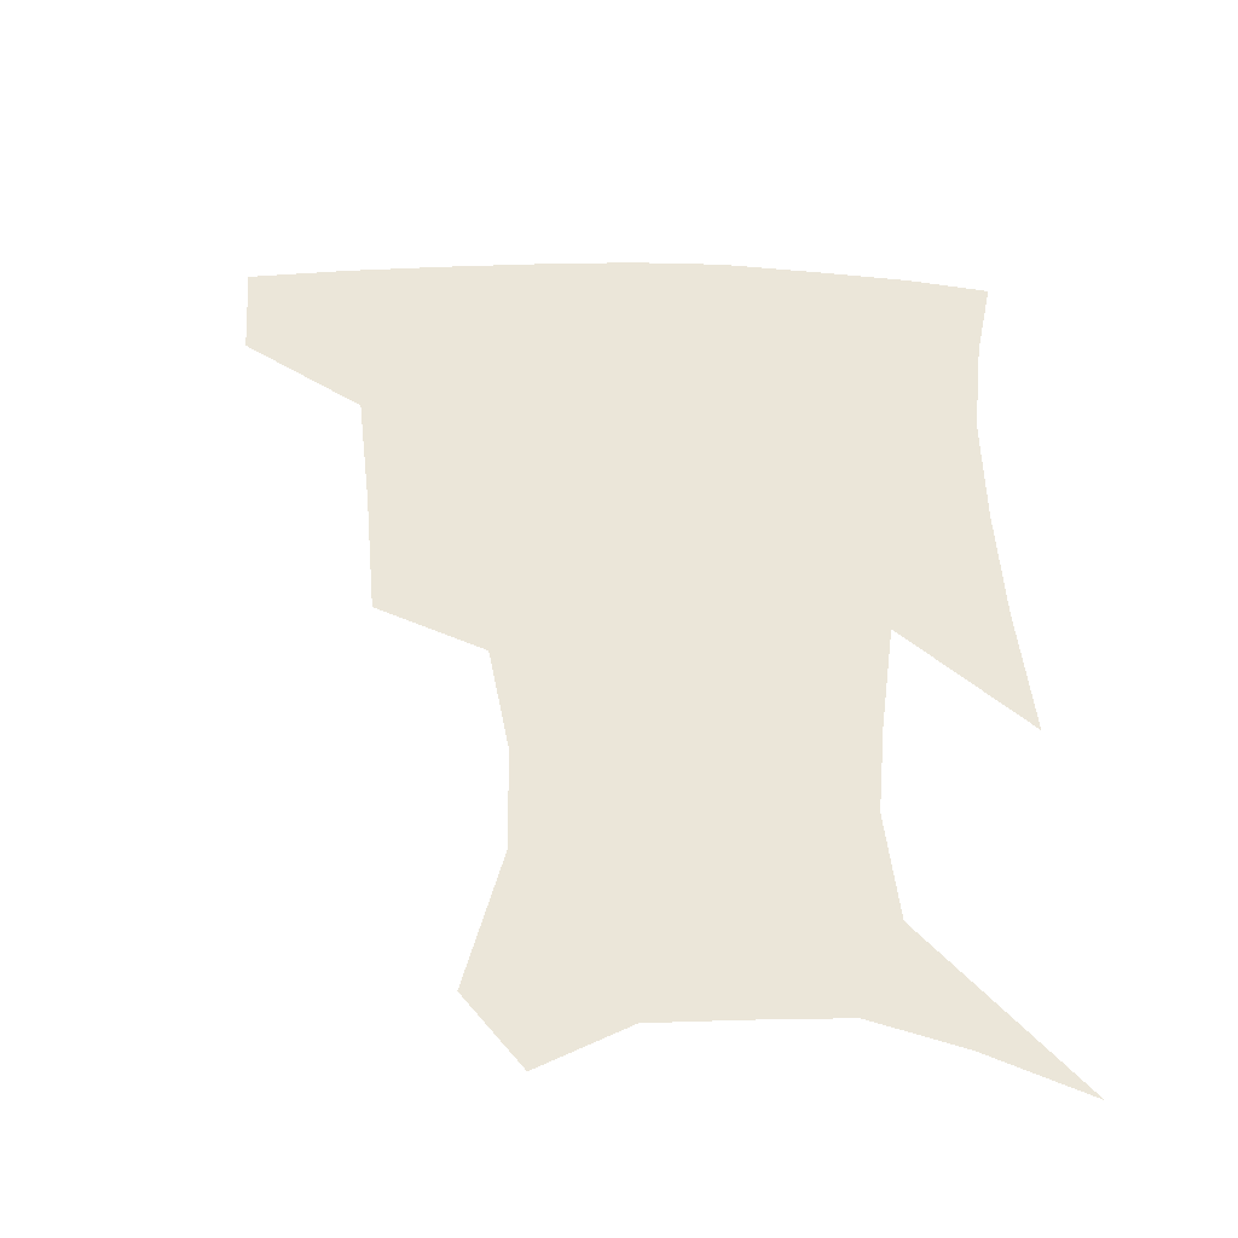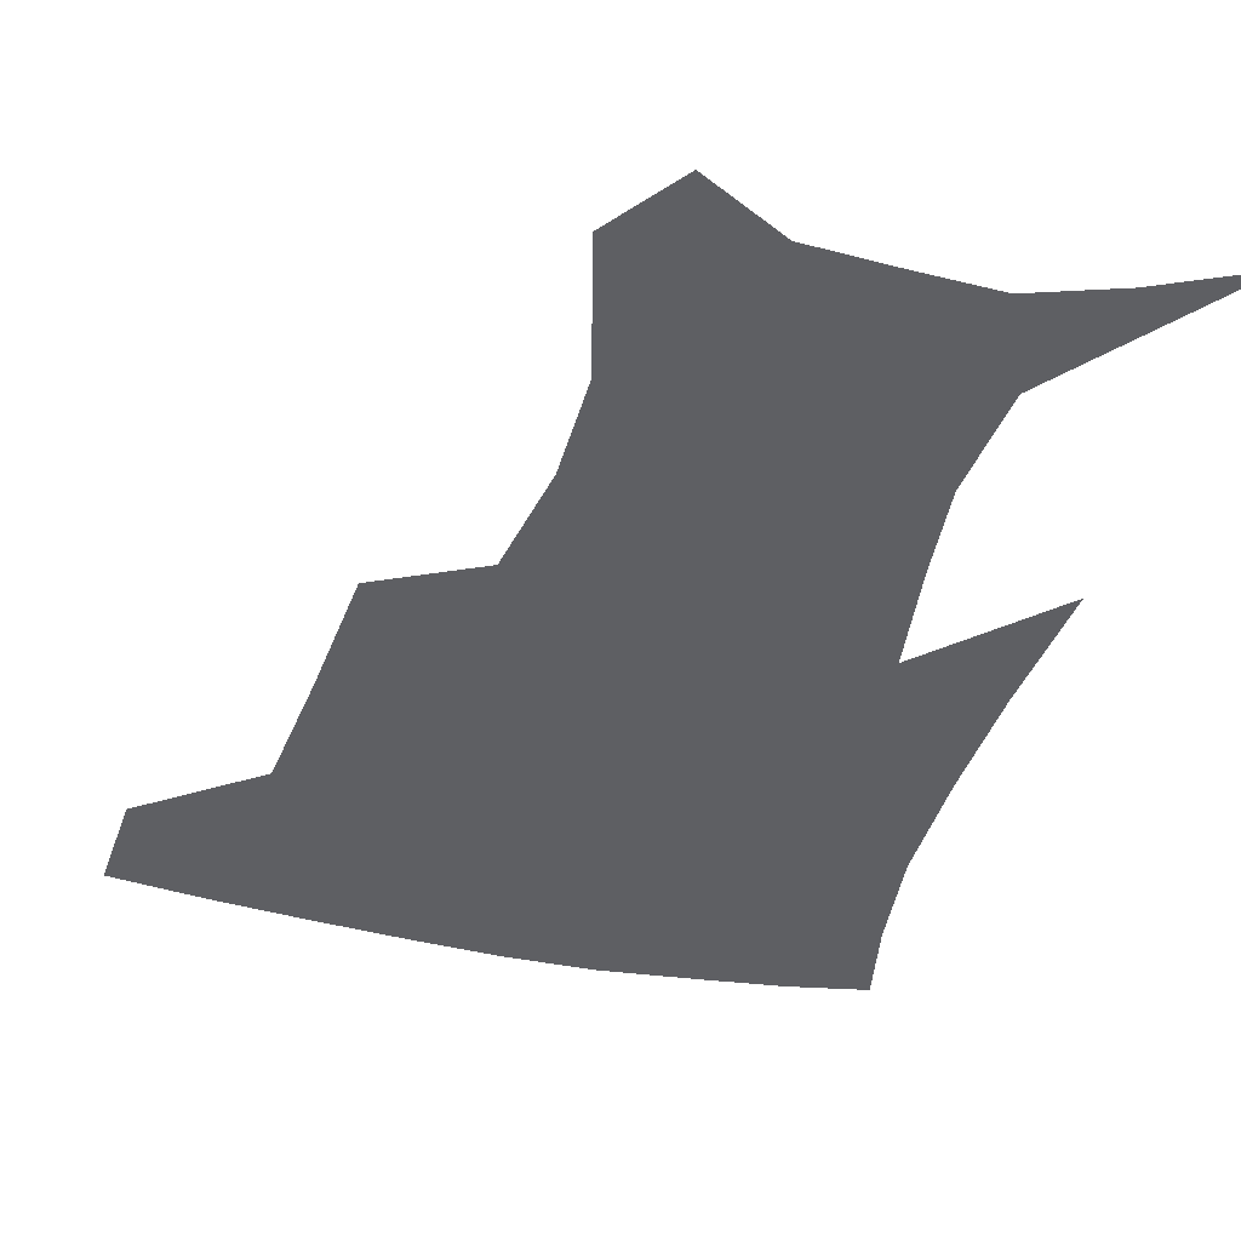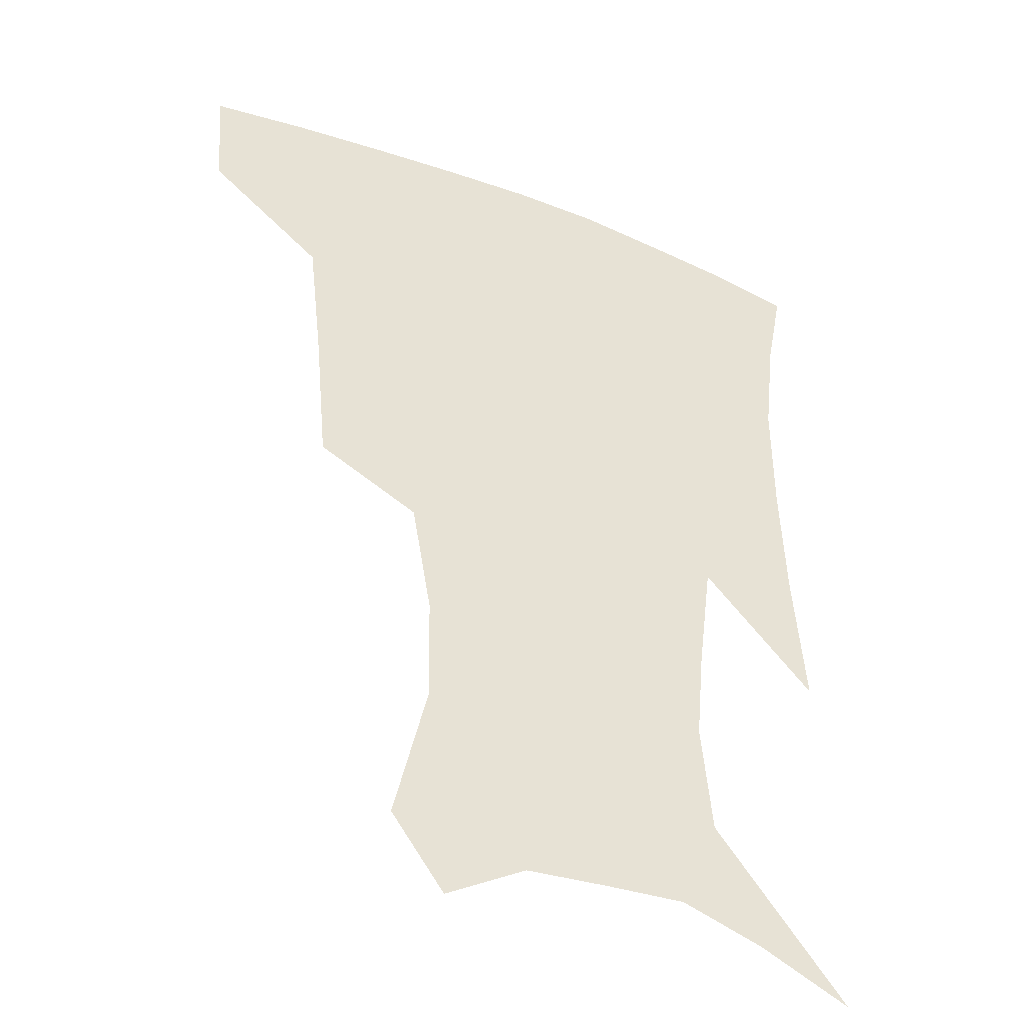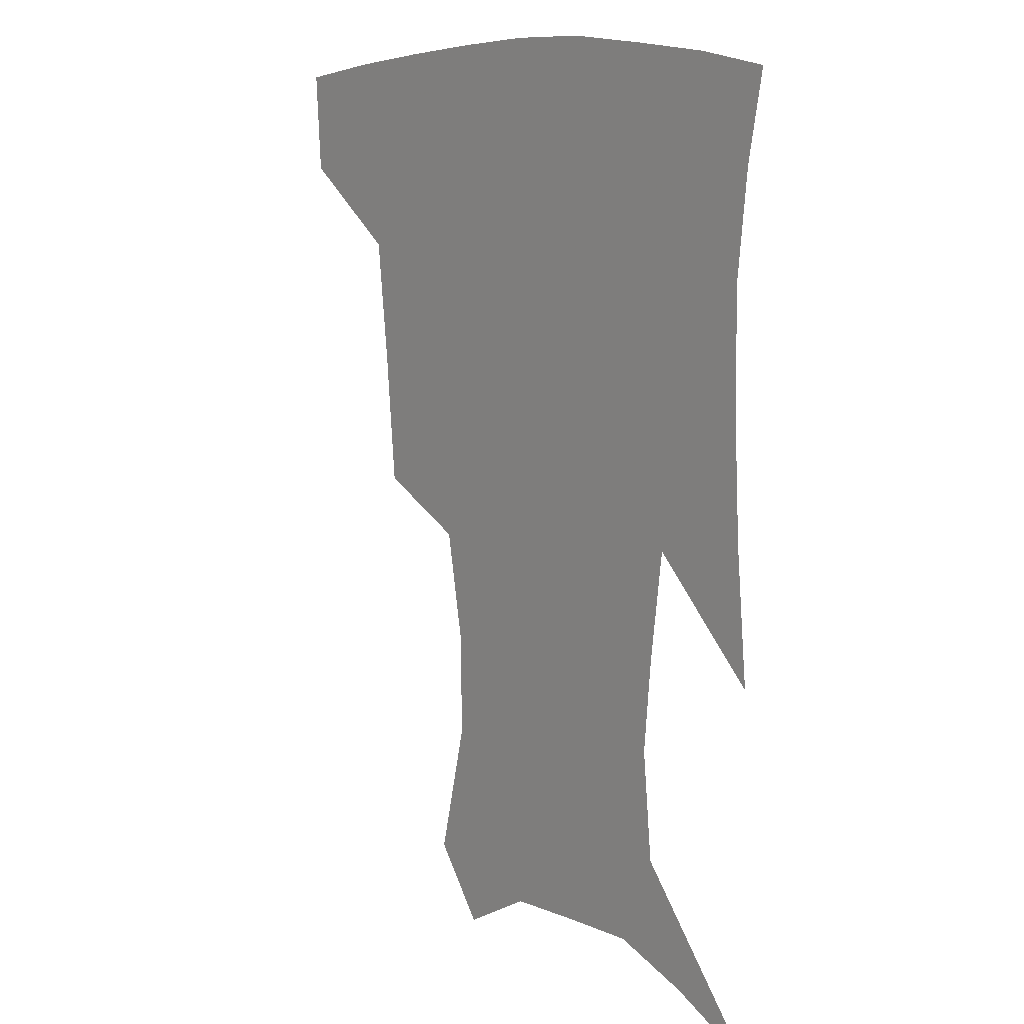
<metadata>
{"format":"obj","ext":"obj","renderer":"f3d","projection":"perspective","resolution":1024,"background":"white","views":[{"elev":-43.4,"azim":-1.3,"up":"+Y"},{"elev":-41.6,"azim":-14.7,"up":"+Z"},{"elev":-38.6,"azim":-26.1,"up":"+Y"},{"elev":9.7,"azim":52.1,"up":"+Y"}]}
</metadata>
<code>
v 456.8 384.1 0
v 454.6 416.1 0
v 501.1 277.3 0
v 497.3 318.9 0
v 492.7 358.4 0
v 488.7 390.1 0
v 485 419.9 0
v 529.5 150.8 0
v 540.2 194.2 0
v 539.7 227 0
v 533.3 261.8 0
v 526.9 298.4 0
v 523.9 334.7 0
v 520.7 365.2 0
v 517.4 393.6 0
v 514.6 422.6 0
v 546.7 128.2 0
v 558.5 177.1 0
v 559.9 208.3 0
v 558.6 245.1 0
v 554.1 275.4 0
v 551.7 311.6 0
v 549.8 342.3 0
v 548.5 370.2 0
v 546.1 396.5 0
v 543.6 424.7 0
v 572.8 142.2 0
v 578.8 184.2 0
v 579.6 217.7 0
v 578.1 249.2 0
v 575.7 280.4 0
v 574.7 315.7 0
v 574.4 344.6 0
v 574.6 372.3 0
v 574.3 397.9 0
v 572.1 426.2 0
v 599.5 143.6 0
v 598 184.7 0
v 598.4 217.6 0
v 598 253.1 0
v 598 287.2 0
v 597.7 317.6 0
v 598.6 346.4 0
v 599.9 373.2 0
v 601.2 398 0
v 600.2 426 0
v 625.5 144.5 0
v 618.4 178.2 0
v 616.2 218.5 0
v 618 248.6 0
v 620.5 279.6 0
v 620.4 312.5 0
v 621.3 346.2 0
v 624.2 371.1 0
v 627.2 397.1 0
v 629.9 423 0
v 652 135.7 0
v 638.2 173.6 0
v 634.7 208 0
v 637.4 236.9 0
v 641.9 272.1 0
v 642.6 306.8 0
v 644.3 338.1 0
v 648.3 365.7 0
v 652.2 394.5 0
v 656.8 420 0
v 681.4 122.3 0
v 678.9 236.4 0
v 674.9 278.6 0
v 673 316.7 0
v 672.6 354.5 0
v 676.3 387.9 0
v 681.7 415.4 0
v 691 451 0
f 5 6 1
f 1 6 2
f 6 7 2
f 11 12 3
f 3 12 4
f 12 13 4
f 4 13 5
f 13 14 5
f 5 14 6
f 14 15 6
f 6 15 7
f 15 16 7
f 17 18 8
f 8 18 9
f 18 19 9
f 9 19 10
f 19 20 10
f 10 20 11
f 20 21 11
f 11 21 12
f 21 22 12
f 12 22 13
f 22 23 13
f 13 23 14
f 23 24 14
f 14 24 15
f 24 25 15
f 15 25 16
f 25 26 16
f 17 27 18
f 27 28 18
f 18 28 19
f 28 29 19
f 19 29 20
f 29 30 20
f 20 30 21
f 30 31 21
f 21 31 22
f 31 32 22
f 22 32 23
f 32 33 23
f 23 33 24
f 33 34 24
f 24 34 25
f 34 35 25
f 25 35 26
f 35 36 26
f 27 37 28
f 37 38 28
f 28 38 29
f 38 39 29
f 29 39 30
f 39 40 30
f 30 40 31
f 40 41 31
f 31 41 32
f 41 42 32
f 32 42 33
f 42 43 33
f 33 43 34
f 43 44 34
f 34 44 35
f 44 45 35
f 35 45 36
f 45 46 36
f 37 47 38
f 47 48 38
f 38 48 39
f 48 49 39
f 39 49 40
f 49 50 40
f 40 50 41
f 50 51 41
f 41 51 42
f 51 52 42
f 42 52 43
f 52 53 43
f 43 53 44
f 53 54 44
f 44 54 45
f 54 55 45
f 45 55 46
f 55 56 46
f 47 57 48
f 57 58 48
f 48 58 49
f 58 59 49
f 49 59 50
f 59 60 50
f 50 60 51
f 60 61 51
f 51 61 52
f 61 62 52
f 52 62 53
f 62 63 53
f 53 63 54
f 63 64 54
f 54 64 55
f 64 65 55
f 55 65 56
f 65 66 56
f 57 67 58
f 61 68 62
f 68 69 62
f 62 69 63
f 69 70 63
f 63 70 64
f 70 71 64
f 64 71 65
f 71 72 65
f 65 72 66
f 72 73 66

</code>
